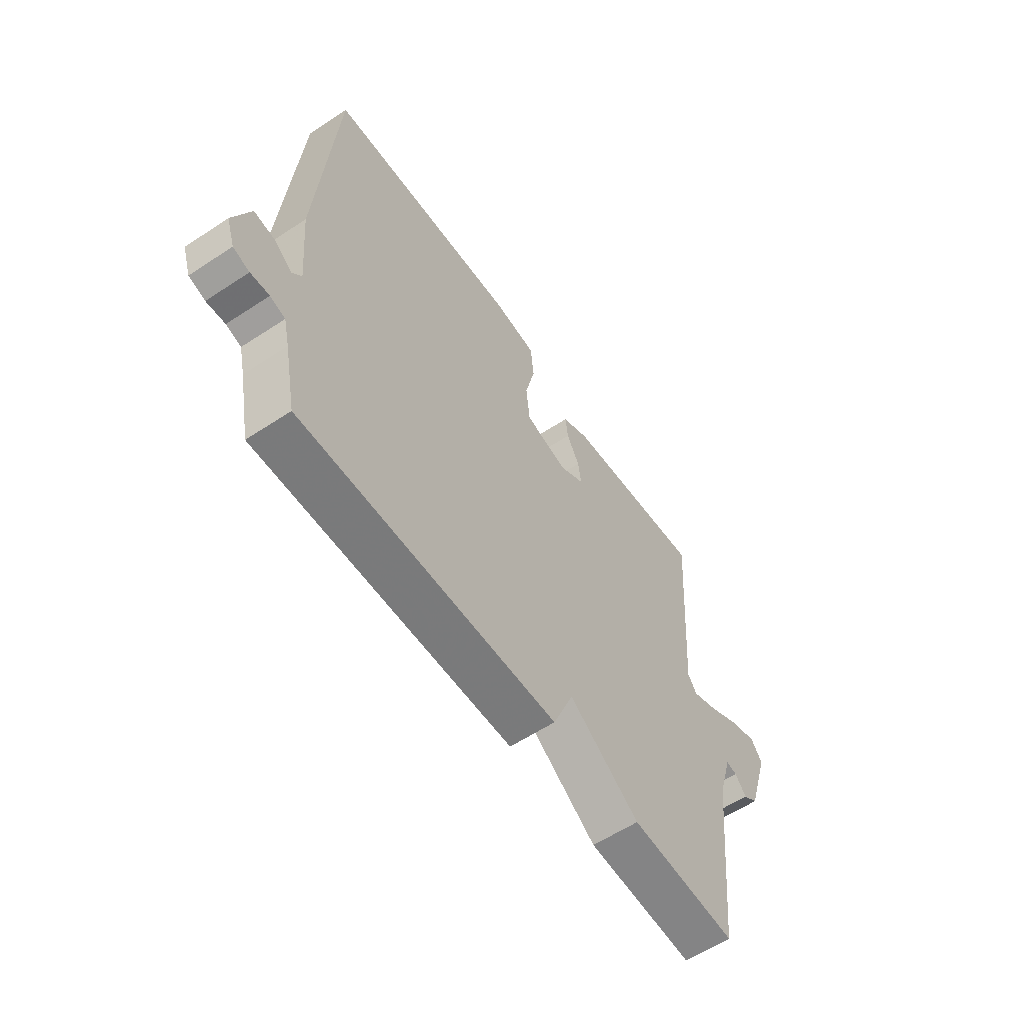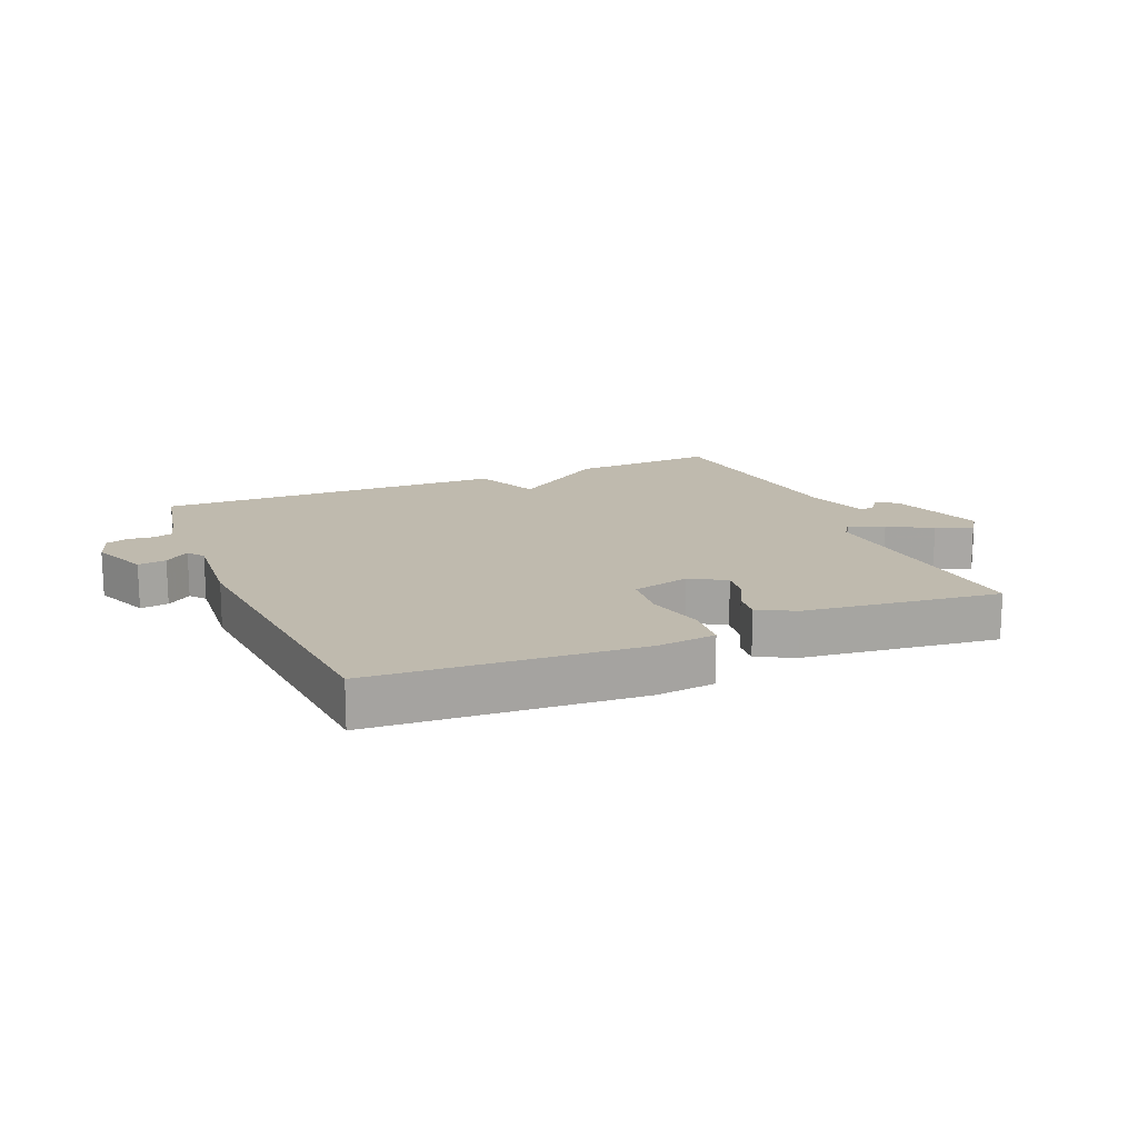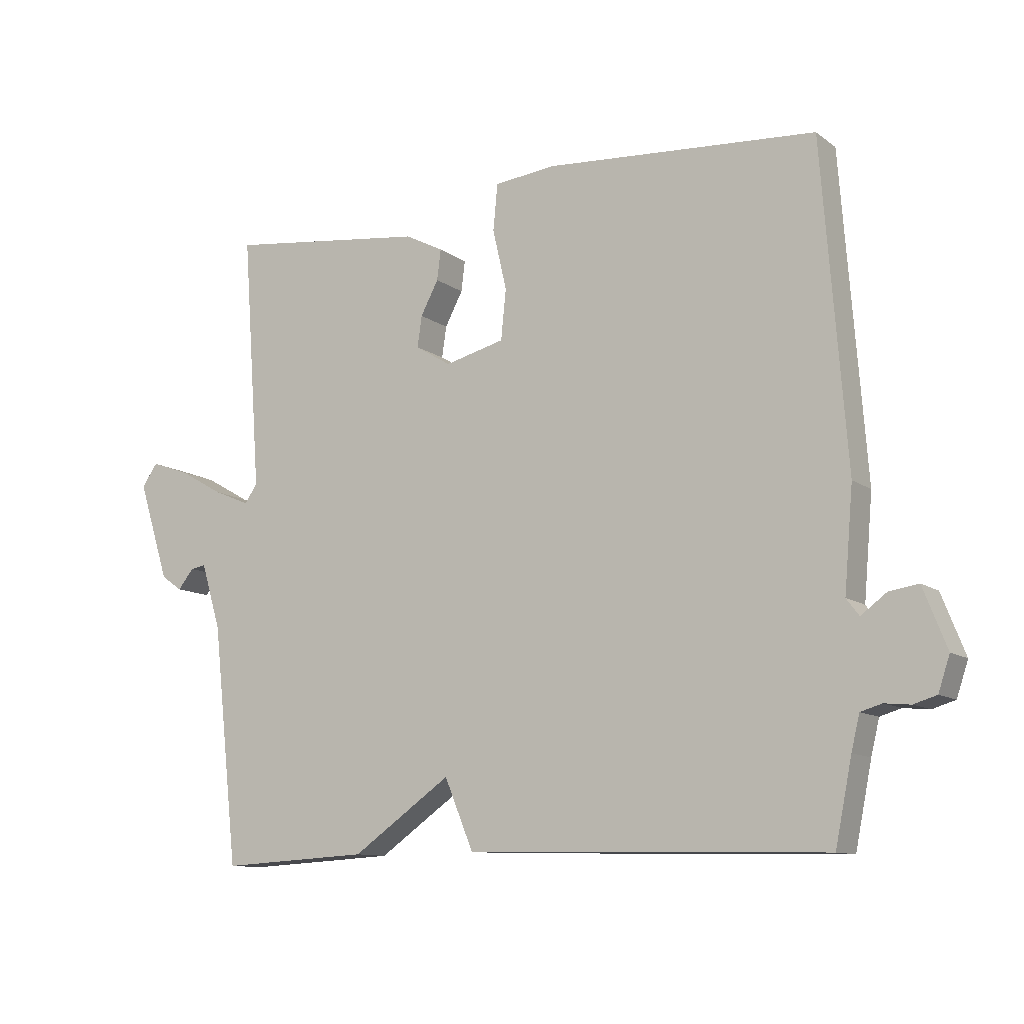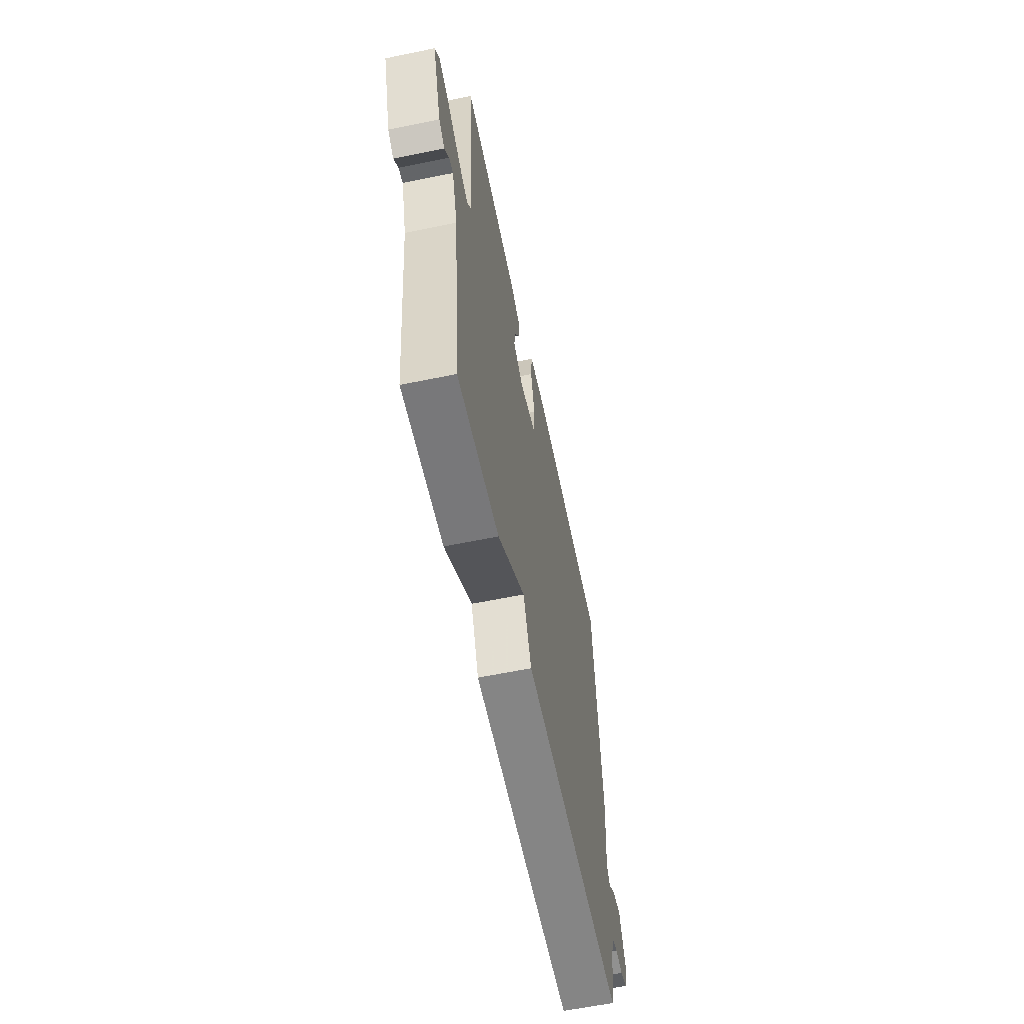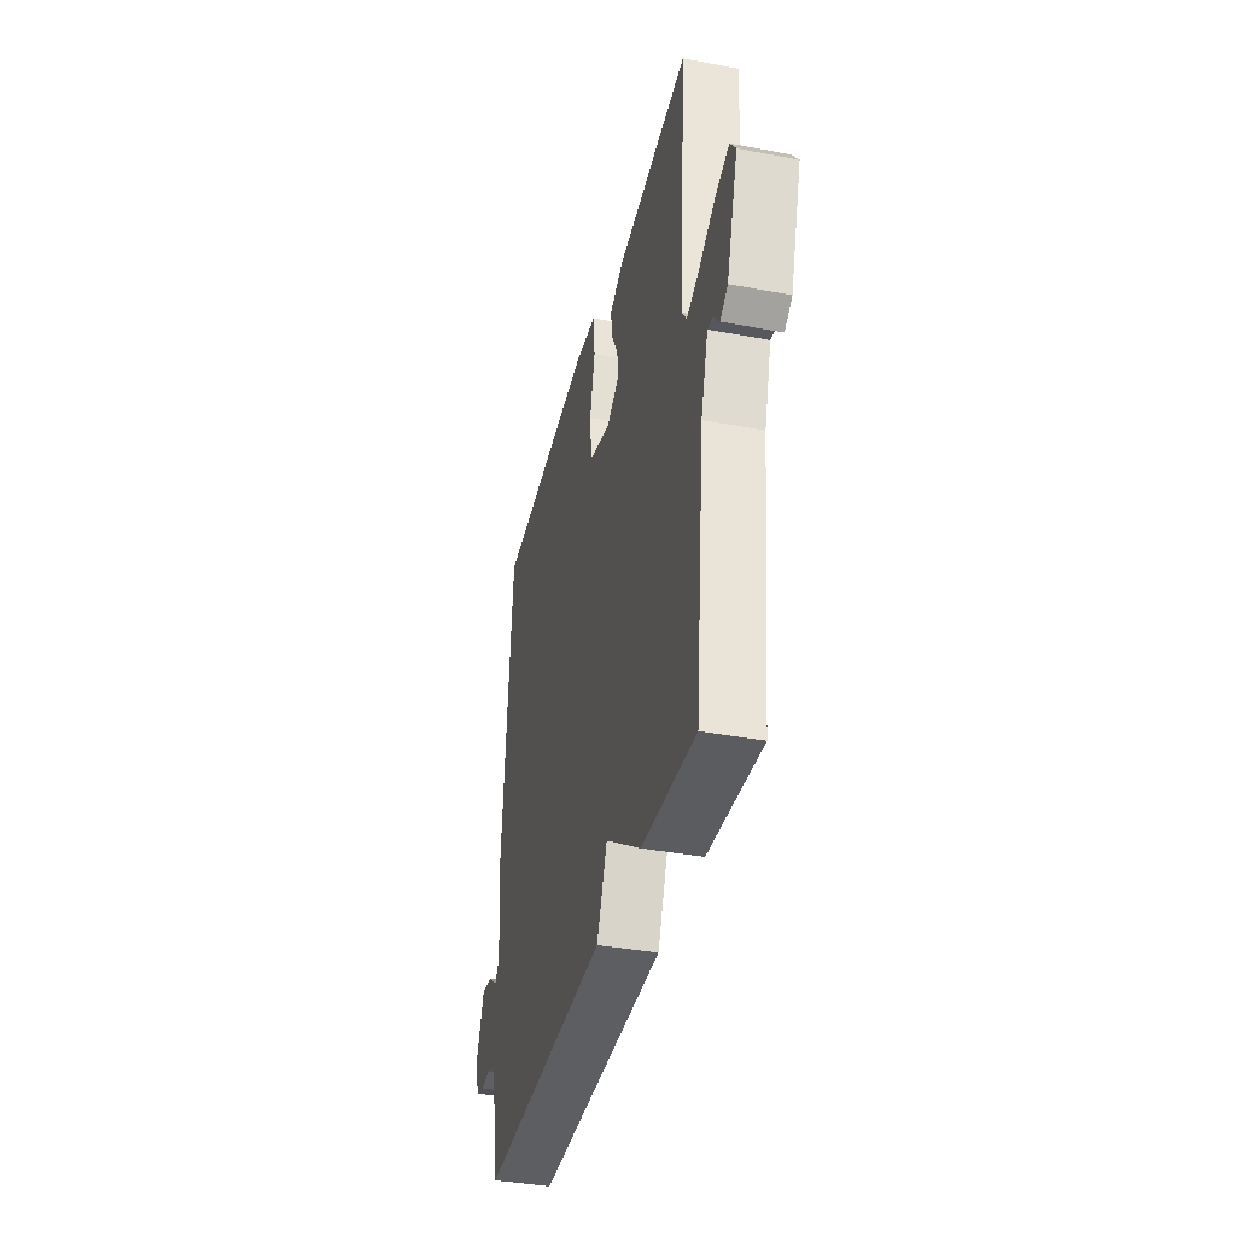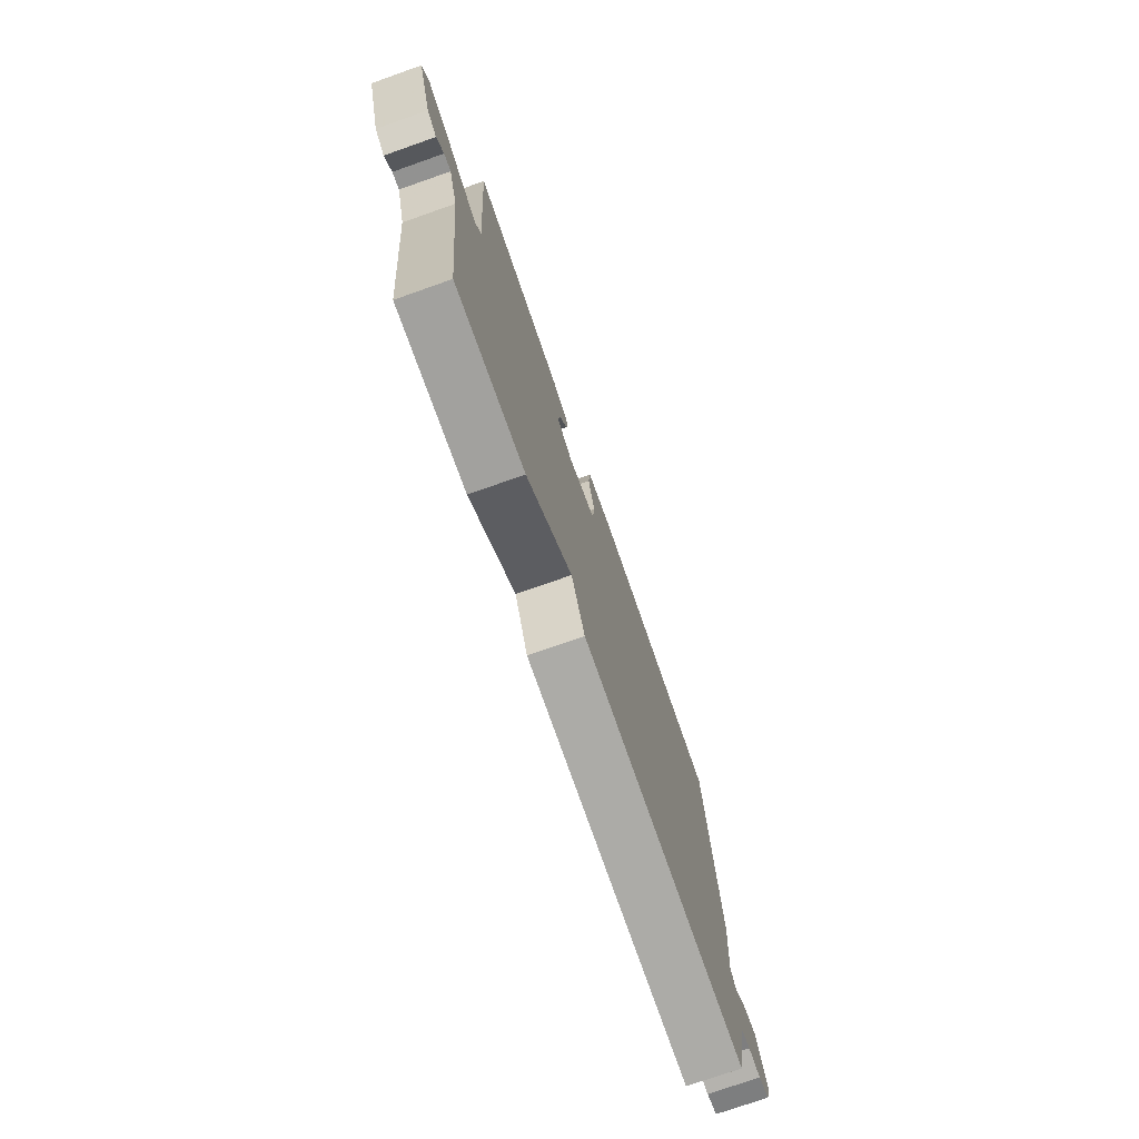
<metadata>
{"format":"obj","ext":"obj","renderer":"f3d","projection":"perspective","resolution":1024,"background":"white","views":[{"elev":-59.1,"azim":-55.8,"up":"+Z"},{"elev":15.6,"azim":-23.0,"up":"+Y"},{"elev":-11.0,"azim":-149.1,"up":"+Z"},{"elev":-60.5,"azim":101.9,"up":"+Z"},{"elev":-38.1,"azim":76.5,"up":"+Z"},{"elev":-75.0,"azim":109.4,"up":"+Z"}]}
</metadata>
<code>
v -0.5 0.07 0.5
v -0.072 0.07 0.529
v 0.023 0.07 0.518
v 0.03 0.07 0.445
v 0.008 0.07 0.35
v 0.016 0.07 0.271
v 0.11 0.07 0.247
v 0.166 0.07 0.281
v 0.159 0.07 0.33
v 0.131 0.07 0.383
v 0.125 0.07 0.431
v 0.185 0.07 0.462
v 0.5 0.07 0.5
v 0.471 0.07 0.099
v 0.491 0.07 0.07
v 0.548 0.07 0.094
v 0.618 0.07 0.134
v 0.678 0.07 0.155
v 0.703 0.07 0.12
v 0.654 0.07 -0.035
v 0.621 0.07 -0.058
v 0.596 0.07 -0.027
v 0.572 0.07 -0.023
v 0.541 0.07 -0.126
v 0.5 0.07 -0.5
v 0.265 0.07 -0.487
v 0.11 0.07 -0.378
v 0.065 0.07 -0.487
v -0.5 0.07 -0.5
v -0.526 0.07 -0.371
v -0.539 0.07 -0.317
v -0.572 0.07 -0.307
v -0.613 0.07 -0.311
v -0.649 0.07 -0.3
v -0.667 0.07 -0.246
v -0.63 0.07 -0.152
v -0.584 0.07 -0.159
v -0.544 0.07 -0.189
v -0.524 0.07 -0.163
v -0.538 0.07 -0.003
v -0.5 0 0.5
v -0.072 0 0.529
v 0.023 0 0.518
v 0.03 0 0.445
v 0.008 0 0.35
v 0.016 0 0.271
v 0.11 0 0.247
v 0.166 0 0.281
v 0.159 0 0.33
v 0.131 0 0.383
v 0.125 0 0.431
v 0.185 0 0.462
v 0.5 0 0.5
v 0.471 0 0.099
v 0.491 0 0.07
v 0.548 0 0.094
v 0.618 0 0.134
v 0.678 0 0.155
v 0.703 0 0.12
v 0.654 0 -0.035
v 0.621 0 -0.058
v 0.596 0 -0.027
v 0.572 0 -0.023
v 0.541 0 -0.126
v 0.5 0 -0.5
v 0.265 0 -0.487
v 0.11 0 -0.378
v 0.065 0 -0.487
v -0.5 0 -0.5
v -0.526 0 -0.371
v -0.539 0 -0.317
v -0.572 0 -0.307
v -0.613 0 -0.311
v -0.649 0 -0.3
v -0.667 0 -0.246
v -0.63 0 -0.152
v -0.584 0 -0.159
v -0.544 0 -0.189
v -0.524 0 -0.163
v -0.538 0 -0.003
f 3 4 5
f 2 3 5
f 1 2 5
f 40 1 5
f 39 40 5
f 38 39 5 6
f 36 37 38
f 35 36 38
f 34 35 38
f 33 34 38
f 32 33 38
f 38 6 7
f 32 38 7
f 31 32 7
f 30 31 7 8
f 29 30 8
f 28 29 8
f 27 28 8
f 26 27 8
f 25 26 8
f 24 25 8
f 23 24 8 9
f 22 23 9 10
f 20 21 22
f 19 20 22
f 18 19 22
f 17 18 22
f 16 17 22
f 15 16 22
f 15 22 10
f 10 11 12
f 15 10 12
f 14 15 12
f 12 13 14
f 45 44 43
f 45 43 42
f 45 42 41
f 45 41 80
f 45 80 79
f 46 45 79 78
f 78 77 76
f 78 76 75
f 78 75 74
f 78 74 73
f 78 73 72
f 47 46 78
f 47 78 72
f 47 72 71
f 48 47 71 70
f 48 70 69
f 48 69 68
f 48 68 67
f 48 67 66
f 48 66 65
f 48 65 64
f 49 48 64 63
f 50 49 63 62
f 62 61 60
f 62 60 59
f 62 59 58
f 62 58 57
f 62 57 56
f 62 56 55
f 50 62 55
f 52 51 50
f 52 50 55
f 52 55 54
f 54 53 52
f 1 41 42 2
f 2 42 43 3
f 3 43 44 4
f 4 44 45 5
f 5 45 46 6
f 6 46 47 7
f 7 47 48 8
f 8 48 49 9
f 9 49 50 10
f 10 50 51 11
f 11 51 52 12
f 12 52 53 13
f 13 53 54 14
f 14 54 55 15
f 15 55 56 16
f 16 56 57 17
f 17 57 58 18
f 18 58 59 19
f 19 59 60 20
f 20 60 61 21
f 21 61 62 22
f 22 62 63 23
f 23 63 64 24
f 24 64 65 25
f 25 65 66 26
f 26 66 67 27
f 27 67 68 28
f 28 68 69 29
f 29 69 70 30
f 30 70 71 31
f 31 71 72 32
f 32 72 73 33
f 33 73 74 34
f 34 74 75 35
f 35 75 76 36
f 36 76 77 37
f 37 77 78 38
f 38 78 79 39
f 39 79 80 40
f 40 80 41 1

</code>
